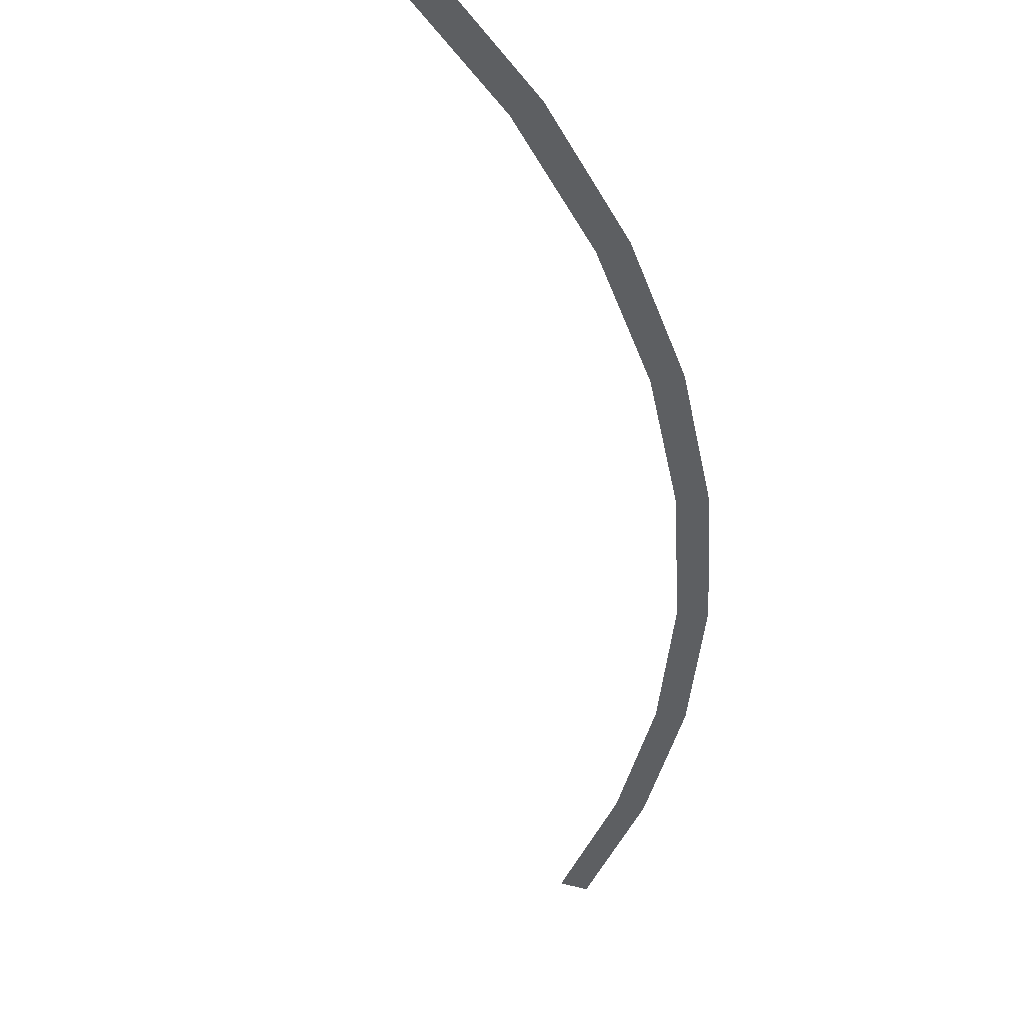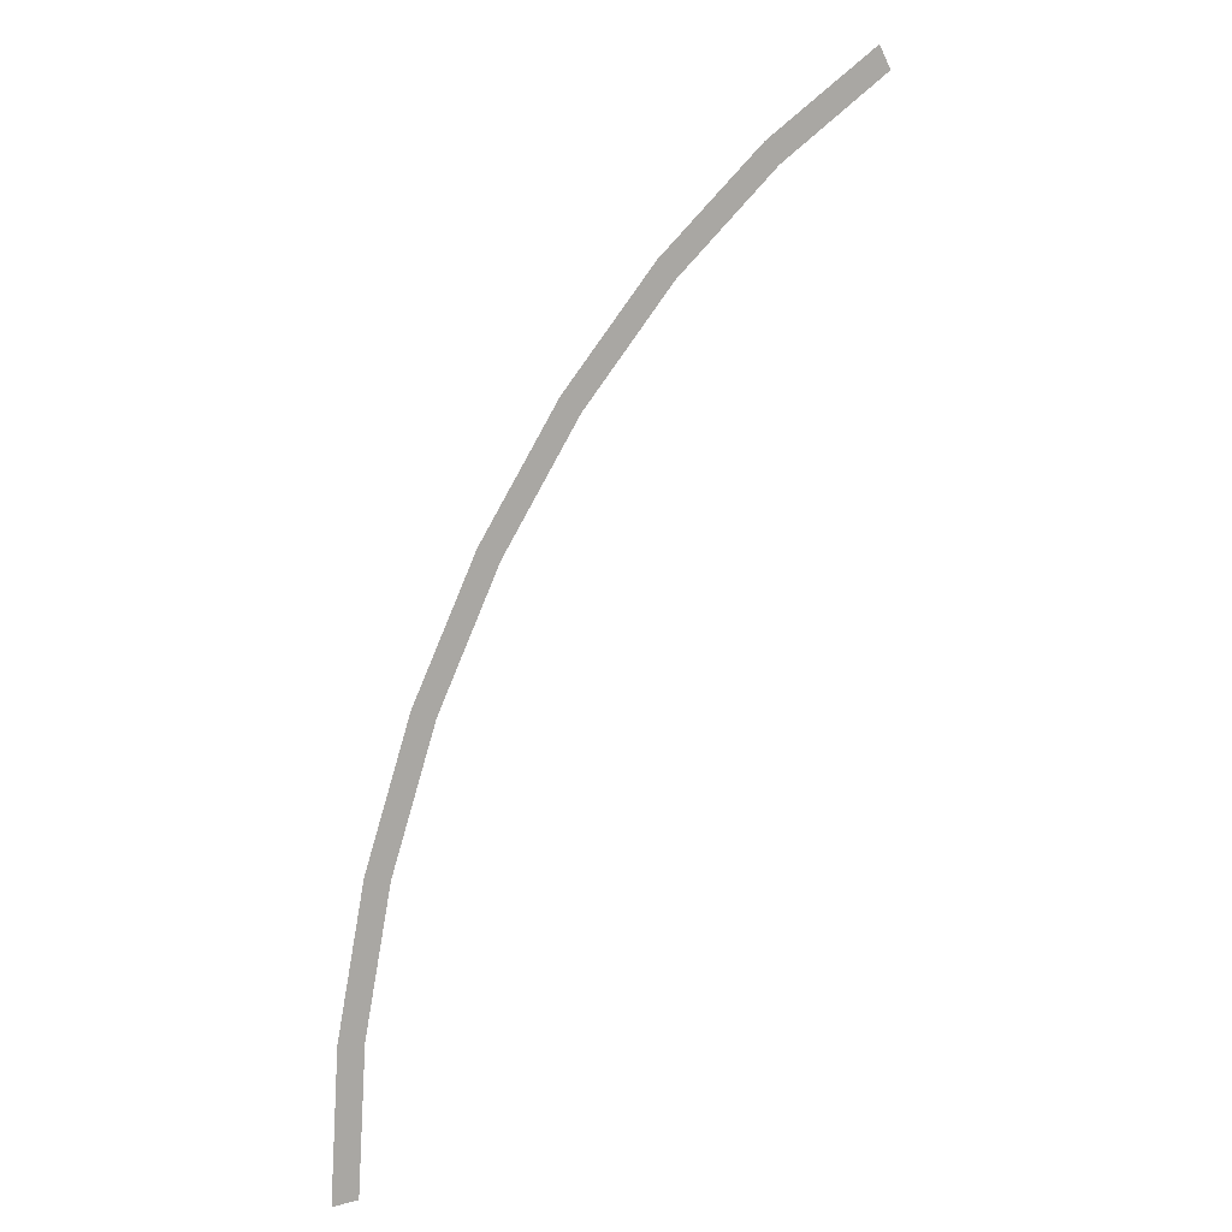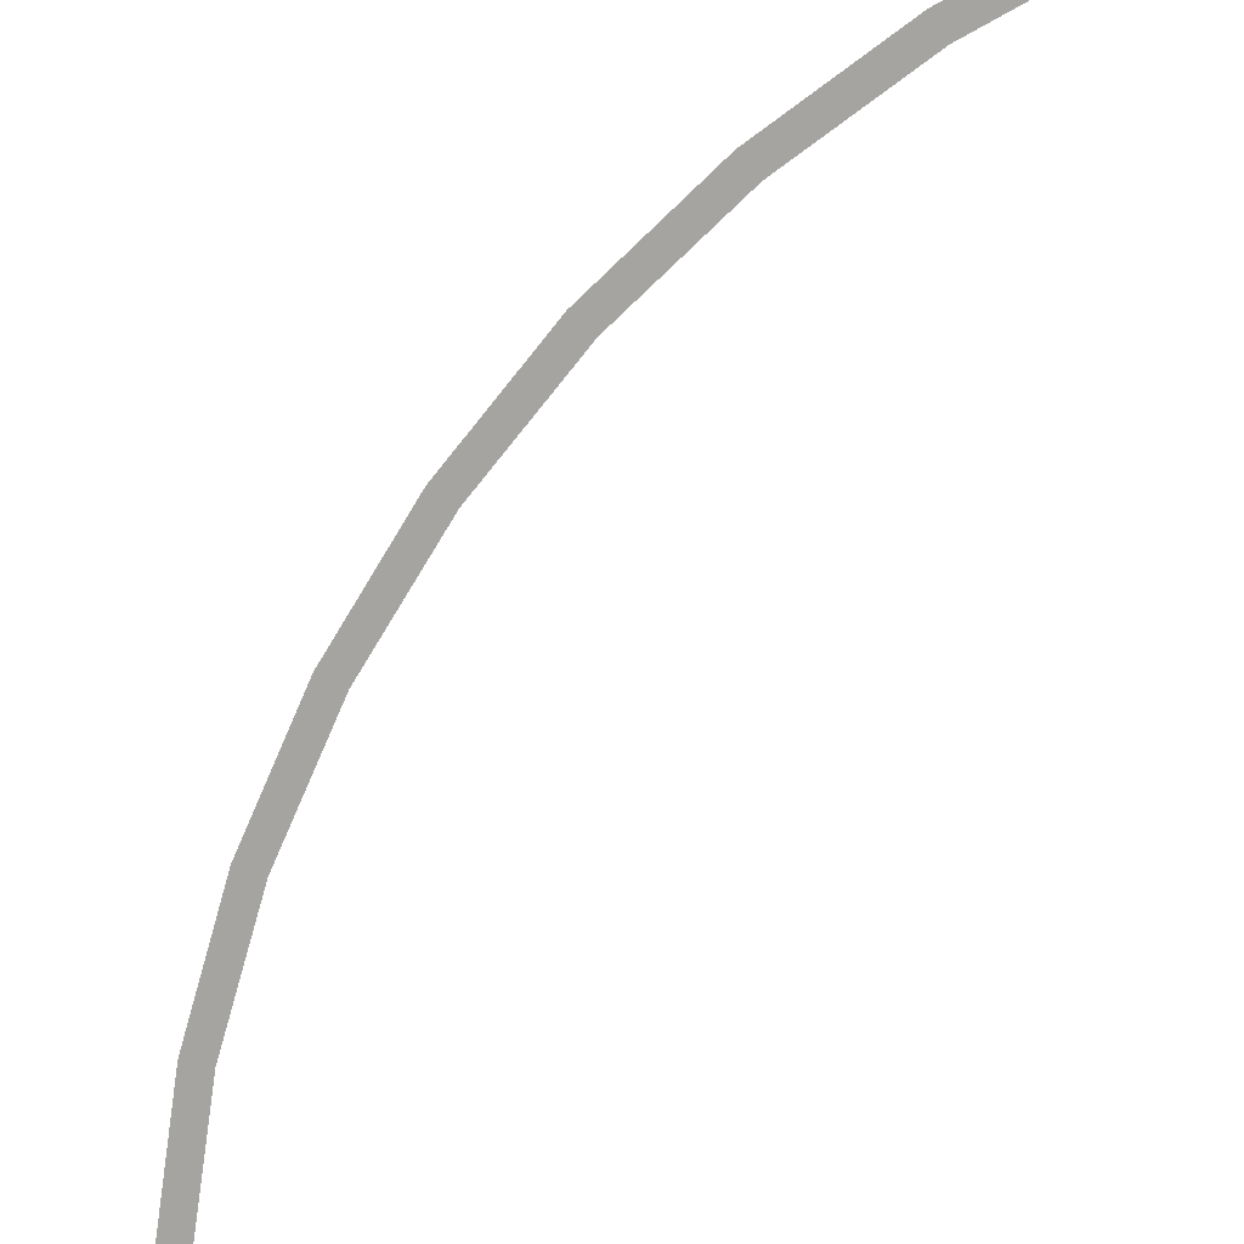
<metadata>
{"format":"obj","ext":"obj","renderer":"f3d","projection":"perspective","resolution":1024,"background":"white","views":[{"elev":-39.7,"azim":-23.4,"up":"+Y"},{"elev":13.2,"azim":148.3,"up":"+Z"},{"elev":-73.4,"azim":115.2,"up":"+Y"}]}
</metadata>
<code>
v 2.15 0 0
v 2.132 0 0.2806
v 2.082 0 0.2741
v 2.1 0 0
v 2.132 0 0.2806
v 2.077 0 0.5564
v 2.028 0 0.5435
v 2.082 0 0.2741
v 2.077 0 0.5564
v 1.986 0 0.8228
v 1.94 0 0.8037
v 2.028 0 0.5435
v 1.986 0 0.8228
v 1.862 0 1.075
v 1.819 0 1.05
v 1.94 0 0.8037
v 1.862 0 1.075
v 1.706 0 1.309
v 1.666 0 1.278
v 1.819 0 1.05
v 1.706 0 1.309
v 1.52 0 1.52
v 1.485 0 1.485
v 1.666 0 1.278
v 1.52 0 1.52
v 1.309 0 1.706
v 1.278 0 1.666
v 1.485 0 1.485
v 1.309 0 1.706
v 1.075 0 1.862
v 1.05 0 1.819
v 1.278 0 1.666
g mesh2316
f 1 2 3
f 3 4 1
f 5 6 7
f 7 8 5
f 9 10 11
f 11 12 9
f 13 14 15
f 15 16 13
f 17 18 19
f 19 20 17
f 21 22 23
f 23 24 21
f 25 26 27
f 27 28 25
f 29 30 31
f 31 32 29

</code>
